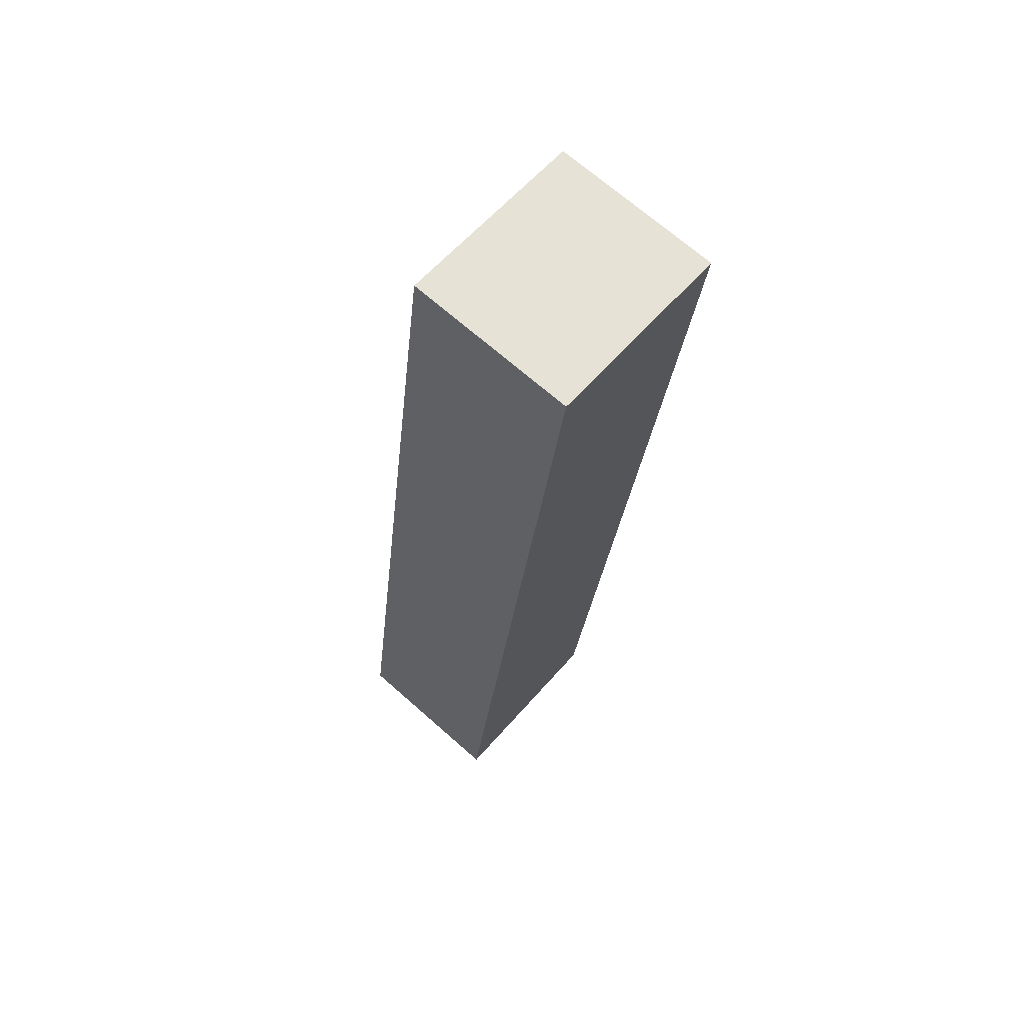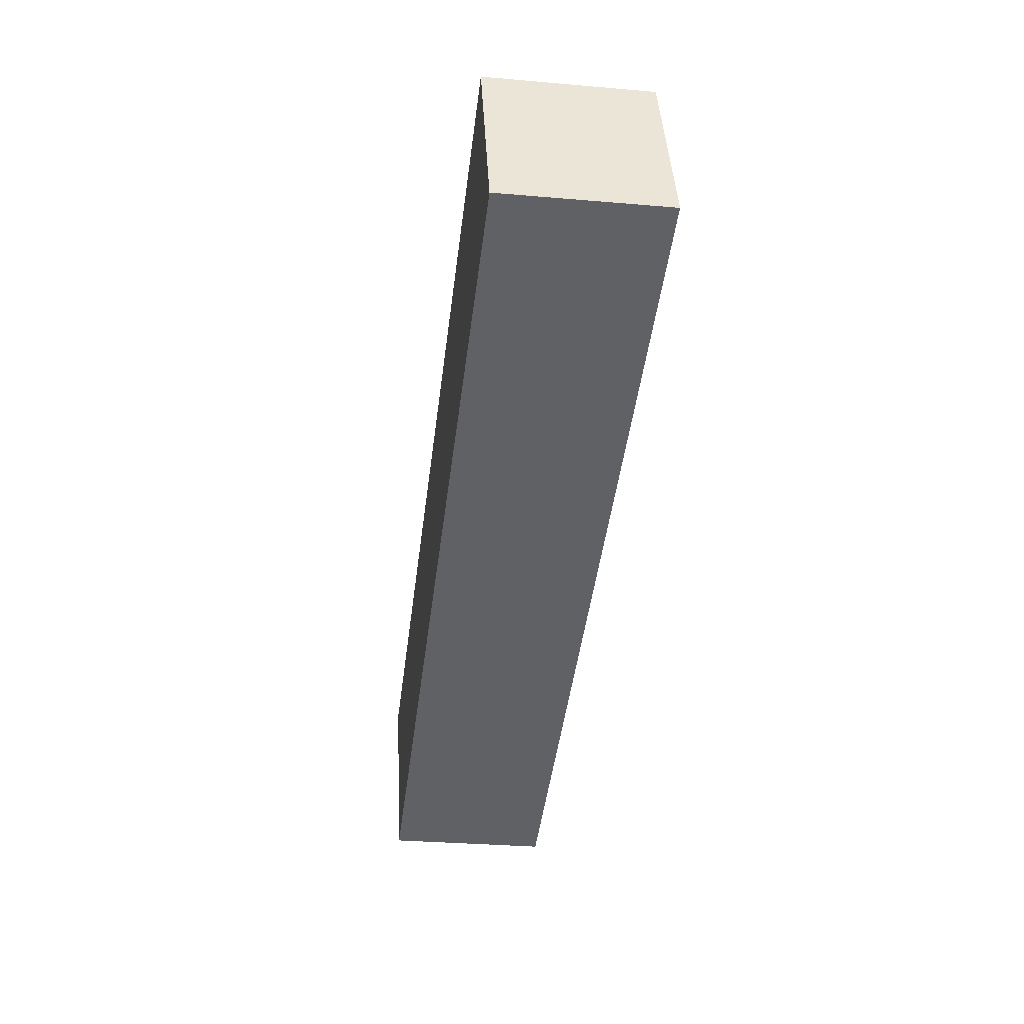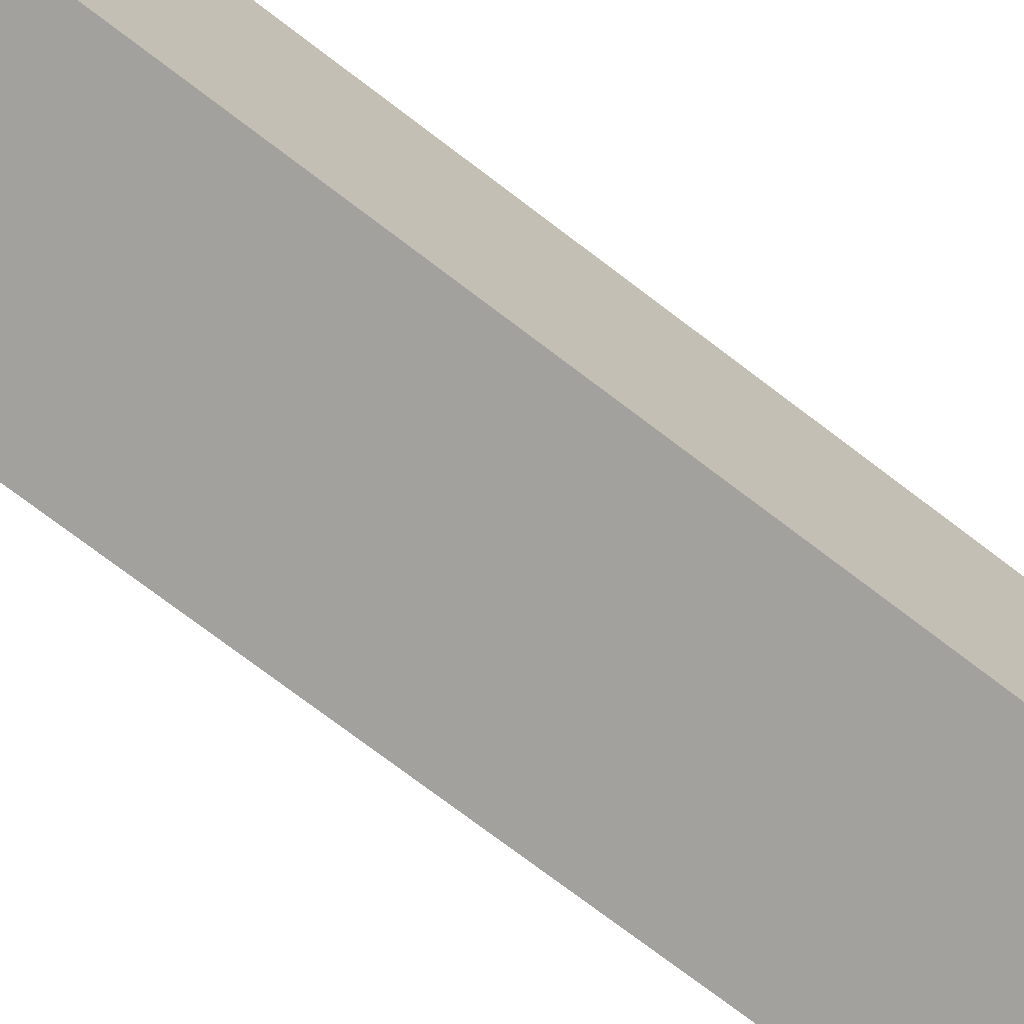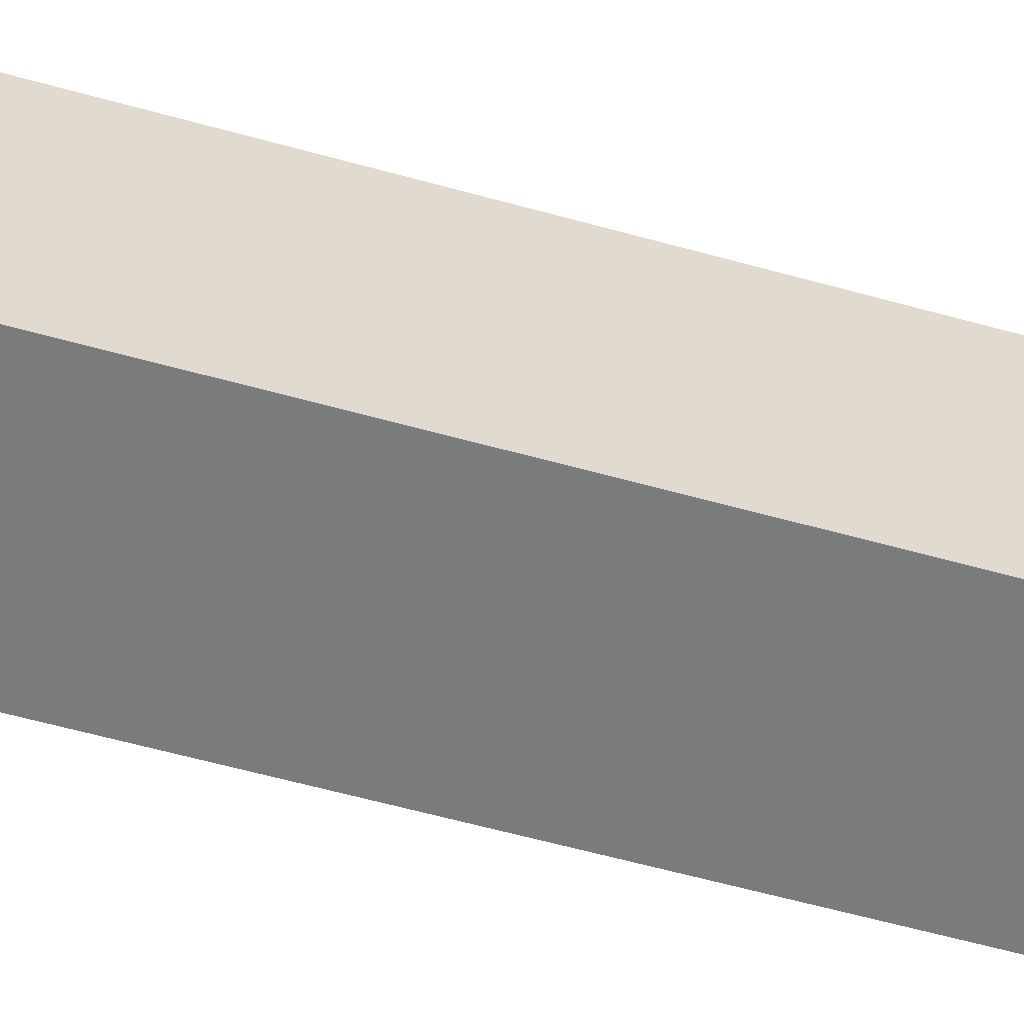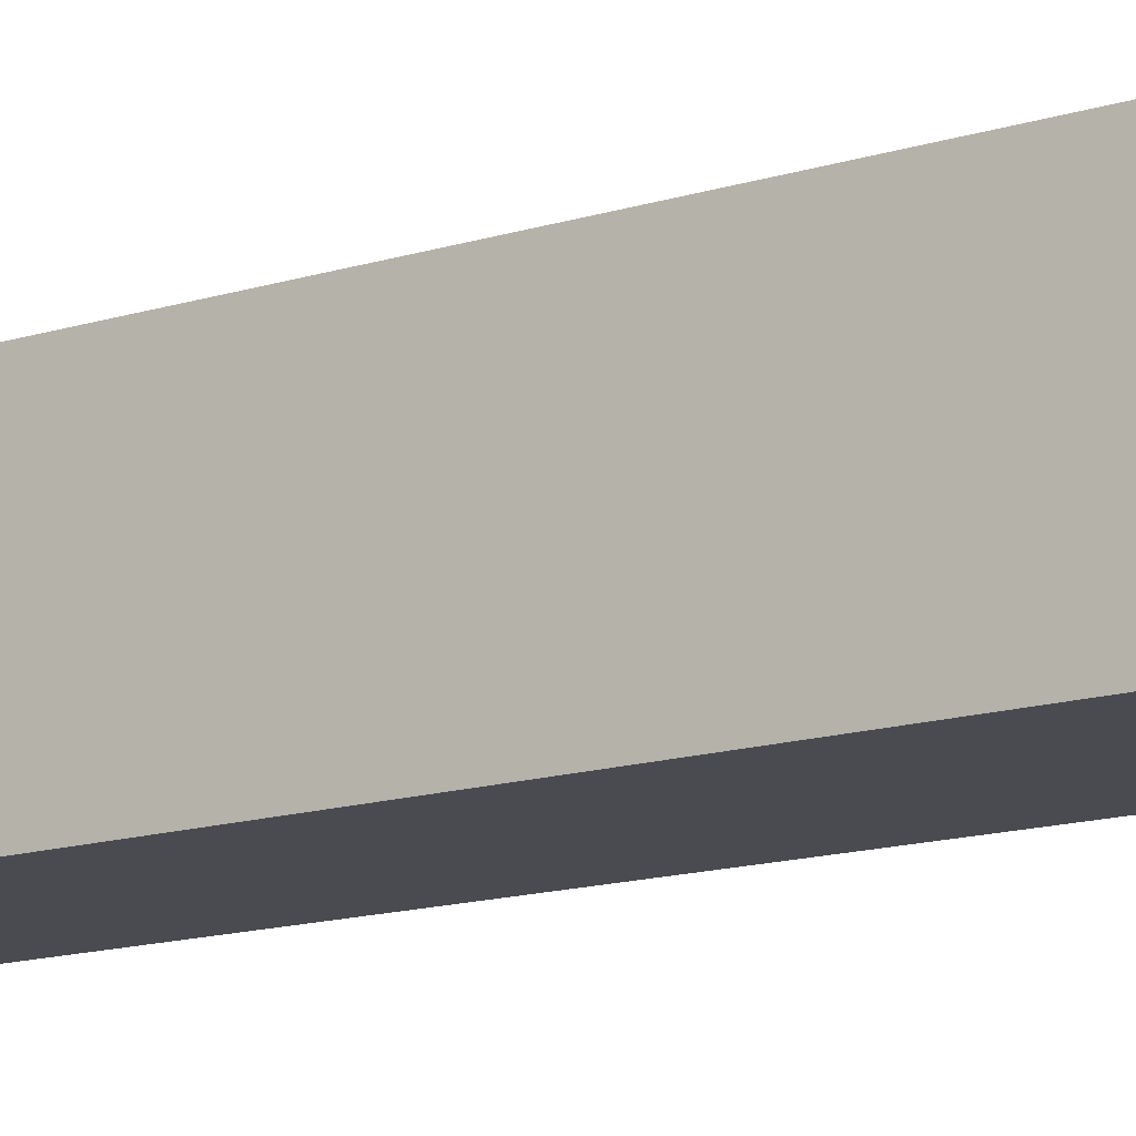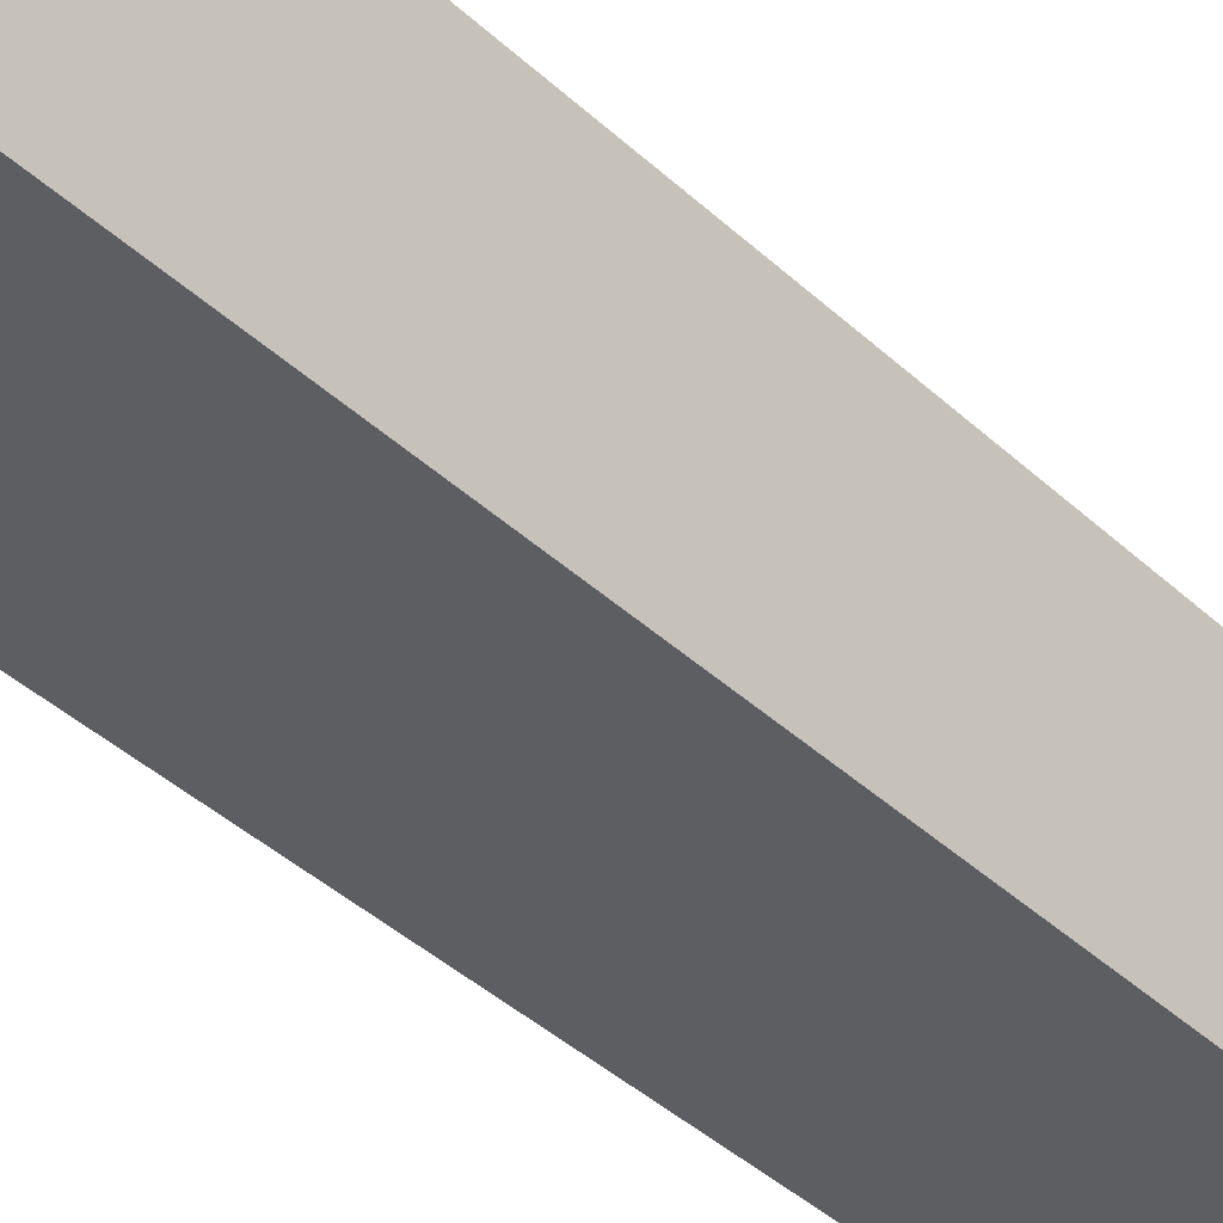
<metadata>
{"format":"obj","ext":"obj","renderer":"f3d","projection":"perspective","resolution":1024,"background":"white","views":[{"elev":59.4,"azim":40.5,"up":"+Z"},{"elev":43.4,"azim":-2.9,"up":"+Z"},{"elev":-72.1,"azim":-120.3,"up":"+Y"},{"elev":-58.3,"azim":81.1,"up":"+Y"},{"elev":-14.4,"azim":-48.2,"up":"+Y"},{"elev":-38.3,"azim":47.5,"up":"+Y"}]}
</metadata>
<code>
v  0 3.34 2.045e-16
v  4.843 3.34 15.34
v  2.824 3.34 -0.412
v  2.006 3.34 15.7
v  2.824 2.523e-17 -0.412
v  0 0 0
v  2.006 -9.613e-16 15.7
v  4.843 -9.391e-16 15.34
g defaultobject
f 1 2 3
f 2 1 4
f 5 1 3
f 1 5 6
f 6 4 1
f 4 6 7
f 7 2 4
f 2 7 8
f 8 3 2
f 3 8 5
f 8 6 5
f 6 8 7

</code>
